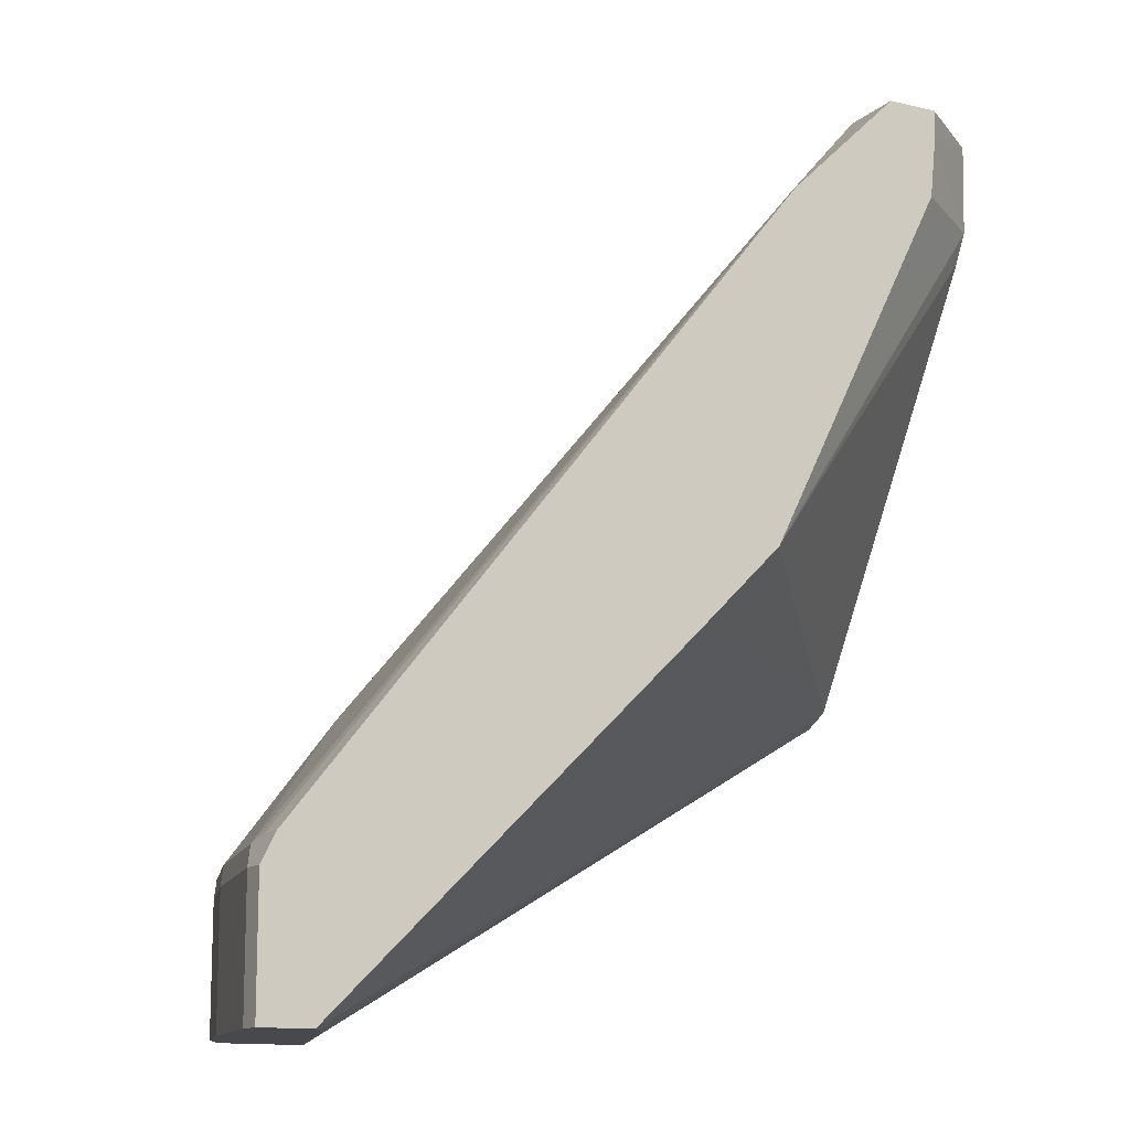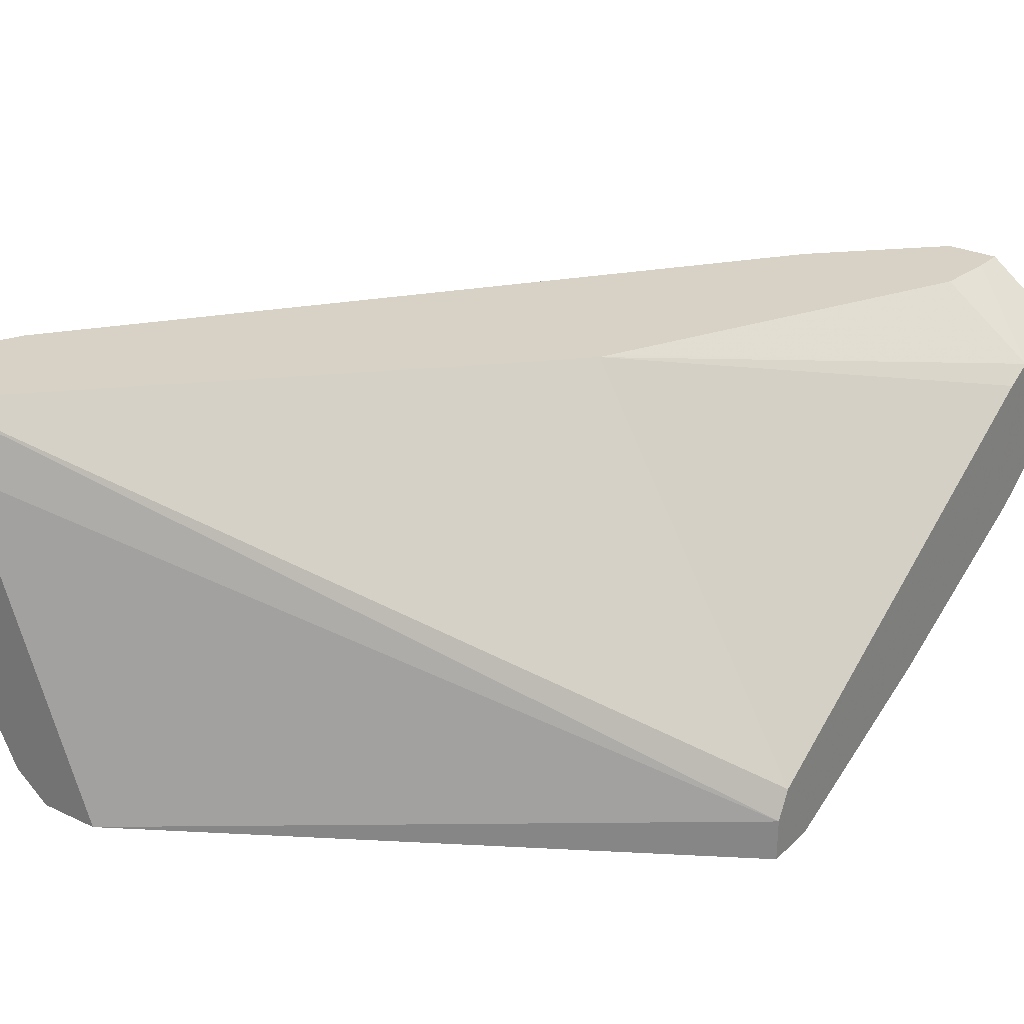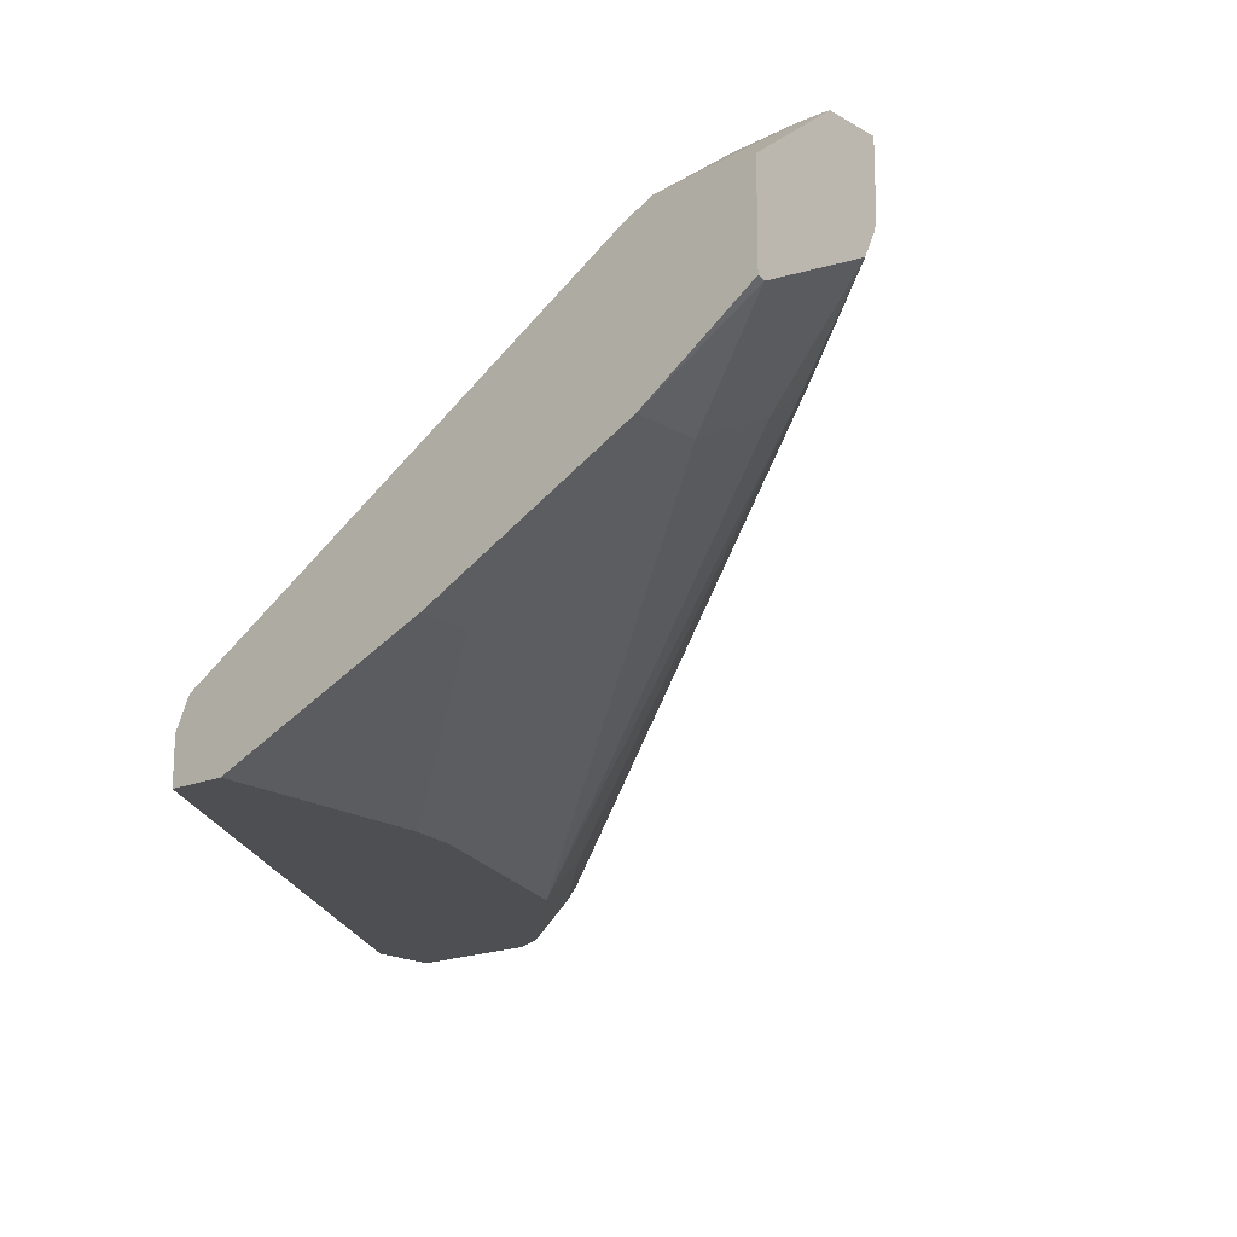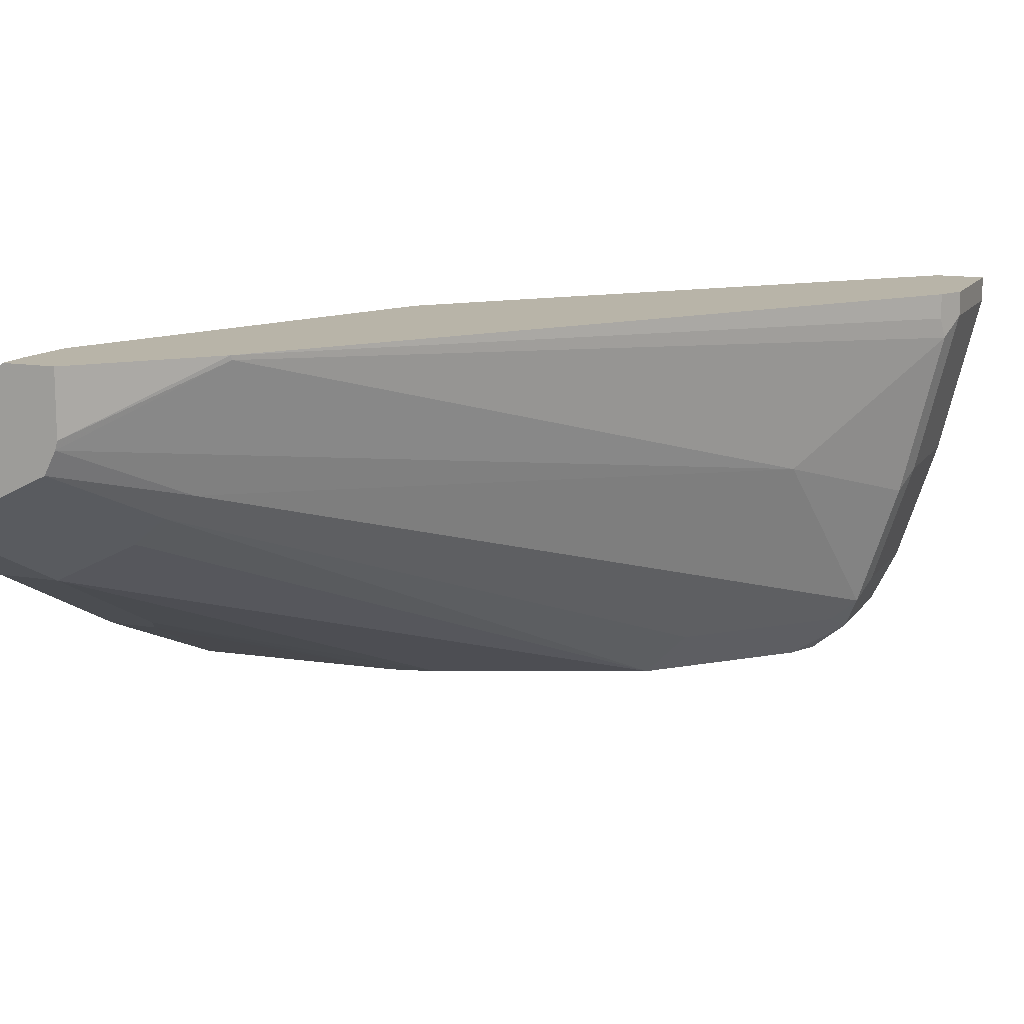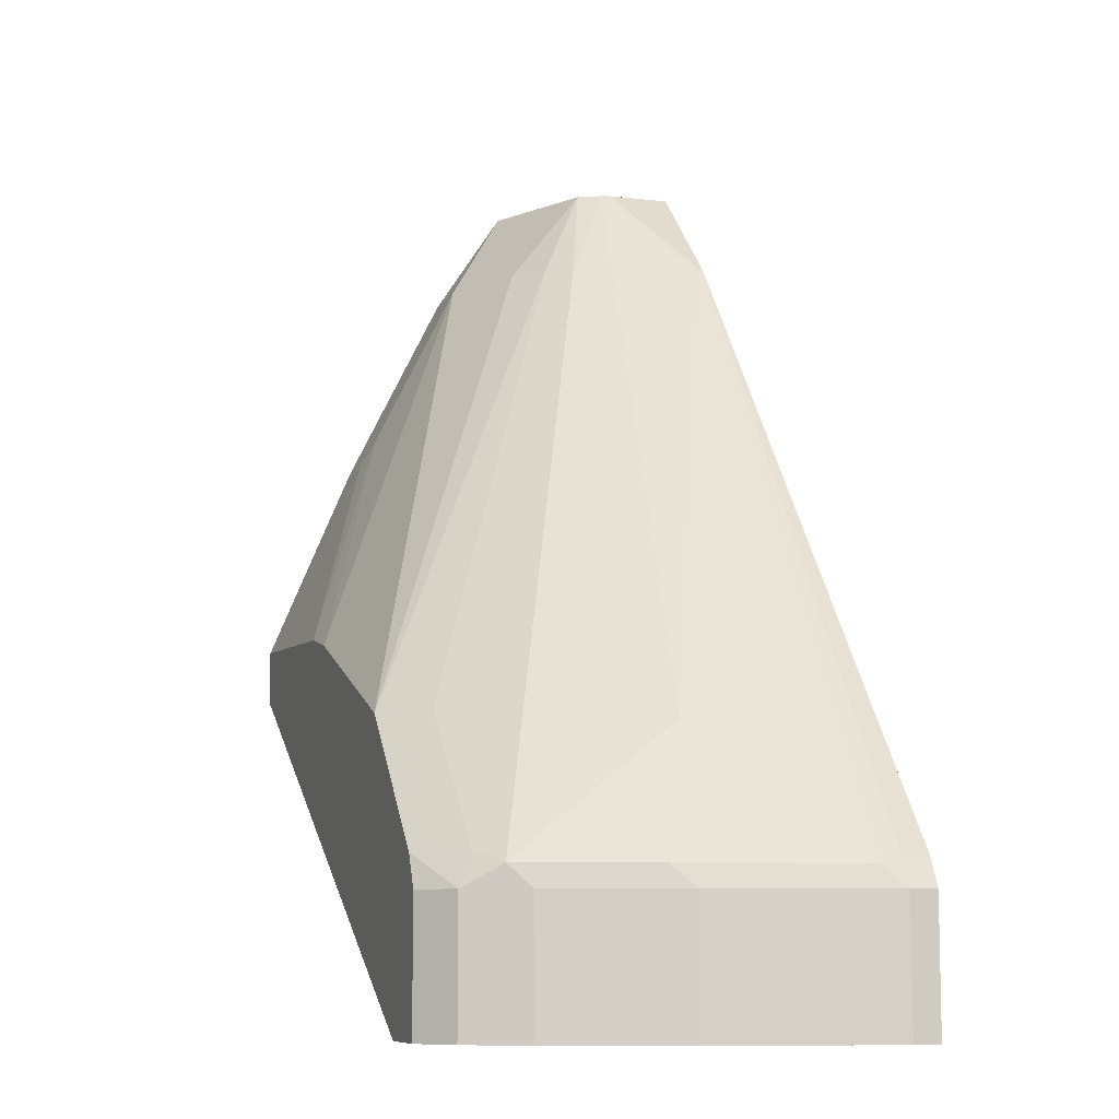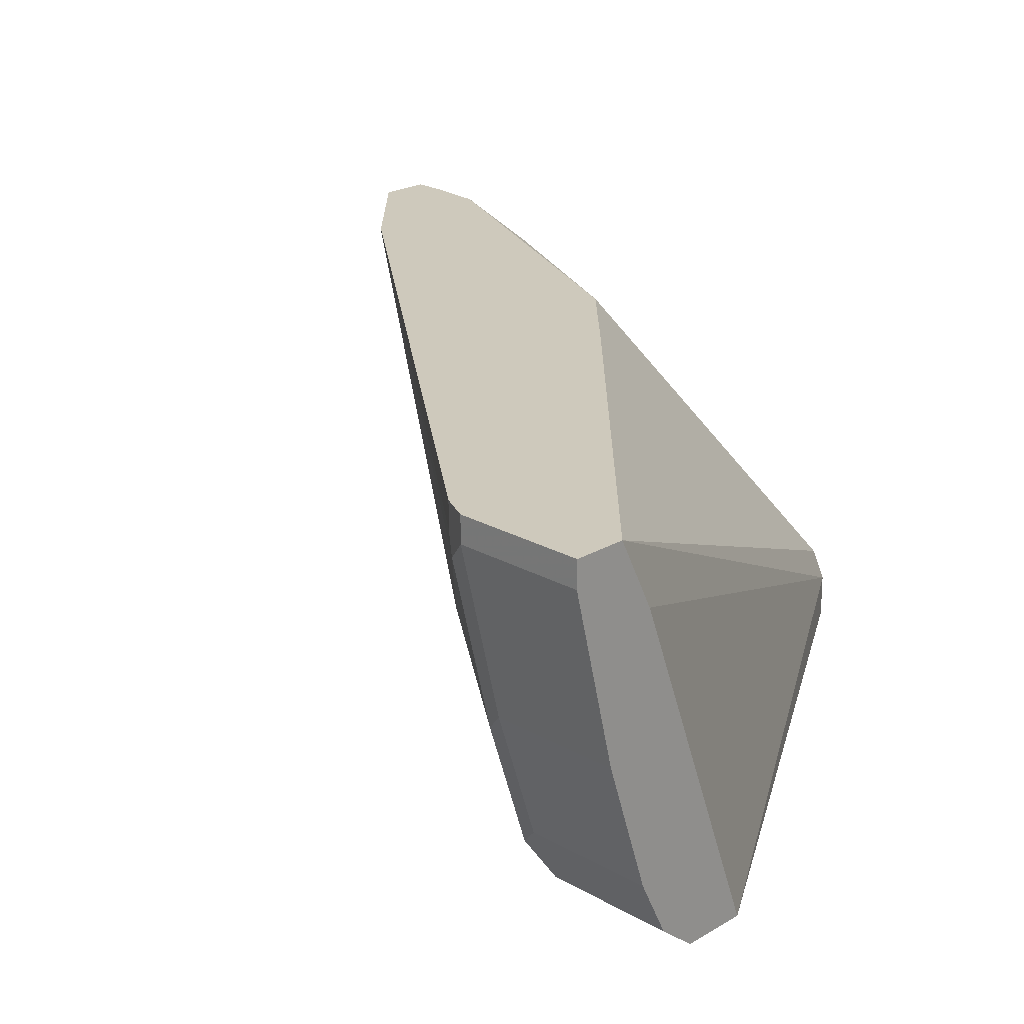
<metadata>
{"format":"obj","ext":"obj","renderer":"f3d","projection":"perspective","resolution":1024,"background":"white","views":[{"elev":-12.4,"azim":-28.6,"up":"+Y"},{"elev":27.6,"azim":35.8,"up":"+Z"},{"elev":-17.6,"azim":130.4,"up":"+Z"},{"elev":13.0,"azim":-158.4,"up":"+Z"},{"elev":-8.7,"azim":-107.9,"up":"+Y"},{"elev":22.4,"azim":-45.5,"up":"+Z"}]}
</metadata>
<code>
v 0.02337 0.08347 -0.08125
v 0.0202 0.08347 -0.08222
v 0.02337 0.08347 -0.03922
v 0.02337 0.0337 -0.1147
v -0.02026 0.08347 -0.06199
v -0.006769 0.0337 -0.1147
v -0.04723 0.0337 -0.09445
v -0.01695 0.08347 -0.007979
v -0.01727 0.06868 -0.007979
v 0.02337 0.04047 -0.04048
v 0.02337 -0.04725 -0.1551
v -0.03122 0.08347 -0.0565
v -0.006769 -0.04725 -0.1551
v -0.1035 -0.1669 -0.2026
v -0.2046 -0.2074 -0.2026
v -0.06327 0.03541 -0.08096
v -0.03486 0.08347 -0.05467
v -0.04176 0.08347 -0.007979
v -0.02026 0.04047 -0.007979
v 0.02337 0.02697 -0.04722
v -0.06071 -0.04048 -0.007979
v -0.1053 -0.1296 -0.007979
v -0.1079 -0.1349 -0.007979
v 0.02337 -0.05761 -0.1603
v -8.28e-06 -0.06075 -0.1619
v -0.08075 -0.1619 -0.2026
v -0.081 -0.1619 -0.2026
v -0.2655 -0.2682 -0.2026
v -0.2049 -0.2074 -0.2024
v -0.07589 0.03036 -0.07085
v -0.2251 -0.2074 -0.1821
v -0.2858 -0.2681 -0.1821
v -0.0405 0.08347 -0.04343
v -0.04176 0.08347 -0.03922
v -0.09578 0.03107 -0.007979
v 0.02337 -0.1754 -0.1686
v -0.1484 -0.1754 -0.007979
v 0.02337 -0.06075 -0.1619
v 0.02272 -0.1569 -0.2026
v -0.2657 -0.2687 -0.2026
v -0.2901 -0.2833 -0.1889
v -0.2985 -0.2732 -0.172
v -0.2783 -0.2125 -0.09108
v -0.09614 0.03036 -0.01013
v -0.3373 -0.2698 -0.02025
v -0.3373 -0.2698 -0.007979
v -0.3198 -0.3435 -0.007979
v 0.02337 -0.1821 -0.1821
v 0.02337 -0.1569 -0.2026
v 0.02294 -0.1569 -0.2026
v -0.2731 -0.2833 -0.2026
v -0.2901 -0.3435 -0.1889
v -0.3034 -0.3435 -0.1623
v -0.3035 -0.2833 -0.1619
v -0.3238 -0.2833 -0.1012
v -0.3187 -0.2732 -0.1113
v -0.339 -0.2732 -0.03036
v -0.3414 -0.278 -0.007979
v -0.344 -0.3435 -0.007979
v -0.317 -0.3435 -0.0135
v 0.02337 -0.1822 -0.2026
v -0.3101 -0.3435 -0.02737
v -0.3035 -0.3435 -0.04048
v -0.2427 -0.3435 -0.2026
v -0.2731 -0.3435 -0.2026
v -0.3035 -0.3435 -0.1619
v -0.3238 -0.3435 -0.1012
v -0.344 -0.2833 -0.02025
v -0.344 -0.2833 -0.007979
v -0.344 -0.3435 -0.02025
f 33 43 44
f 34 44 35
f 35 44 45
f 35 45 46
f 33 44 34
f 36 37 47
f 41 51 65
f 38 49 50
f 40 51 41
f 41 65 52
f 41 52 53
f 32 41 42
f 41 53 54
f 36 47 48
f 30 43 33
f 20 23 36
f 28 31 29
f 41 54 42
f 16 31 32
f 16 32 42
f 16 42 30
f 17 30 33
f 18 34 35
f 30 42 43
f 23 37 36
f 25 38 50
f 25 50 39
f 25 39 26
f 28 40 41
f 28 41 32
f 28 32 31
f 24 38 25
f 42 54 55
f 53 66 54
f 42 56 43
f 16 29 31
f 59 69 68
f 57 69 58
f 57 68 69
f 55 57 56
f 55 68 57
f 55 70 68
f 55 67 70
f 54 67 55
f 54 66 67
f 48 64 61
f 48 63 64
f 48 62 63
f 48 60 62
f 47 60 48
f 47 62 60
f 47 63 62
f 43 56 57
f 43 57 44
f 44 57 45
f 45 57 46
f 59 68 70
f 46 57 58
f 42 55 56
f 47 59 70
f 47 67 66
f 47 66 53
f 47 53 52
f 47 52 65
f 47 65 64
f 47 64 63
f 47 70 67
f 16 30 17
f 5 7 12
f 15 28 29
f 7 16 17
f 6 15 7
f 6 14 15
f 6 13 14
f 4 13 6
f 4 11 13
f 3 9 10
f 3 8 9
f 2 7 5
f 2 6 7
f 2 4 6
f 1 4 2
f 1 11 4
f 1 24 11
f 7 17 12
f 1 38 24
f 1 48 61
f 1 36 48
f 1 20 36
f 1 10 20
f 1 3 10
f 1 8 3
f 1 18 8
f 1 34 18
f 1 33 34
f 1 17 33
f 1 12 17
f 1 5 12
f 1 2 5
f 15 29 16
f 1 61 49
f 7 15 16
f 1 49 38
f 8 35 46
f 8 18 35
f 14 28 15
f 14 40 28
f 14 51 40
f 14 65 51
f 14 64 65
f 14 61 64
f 14 49 61
f 14 50 49
f 14 26 39
f 14 27 26
f 13 27 14
f 13 26 27
f 13 25 26
f 13 24 25
f 14 39 50
f 8 37 23
f 11 24 13
f 8 58 69
f 8 69 59
f 8 59 47
f 8 47 37
f 8 23 22
f 8 46 58
f 8 22 21
f 8 19 9
f 9 19 10
f 10 19 21
f 10 21 22
f 10 22 23
f 10 23 20
f 8 21 19

</code>
